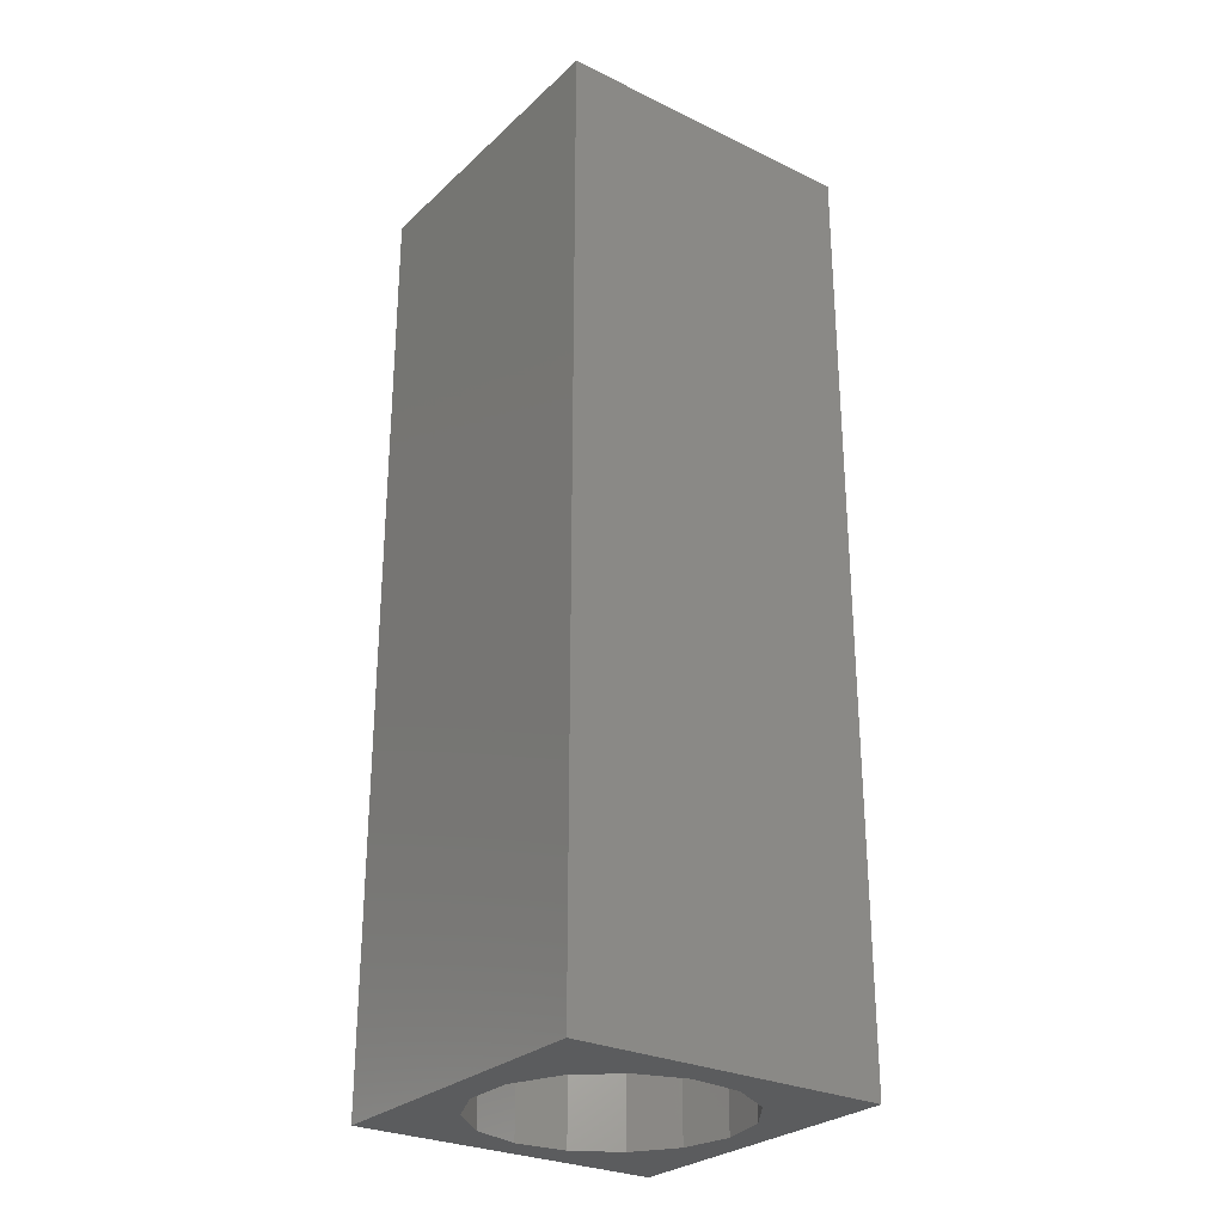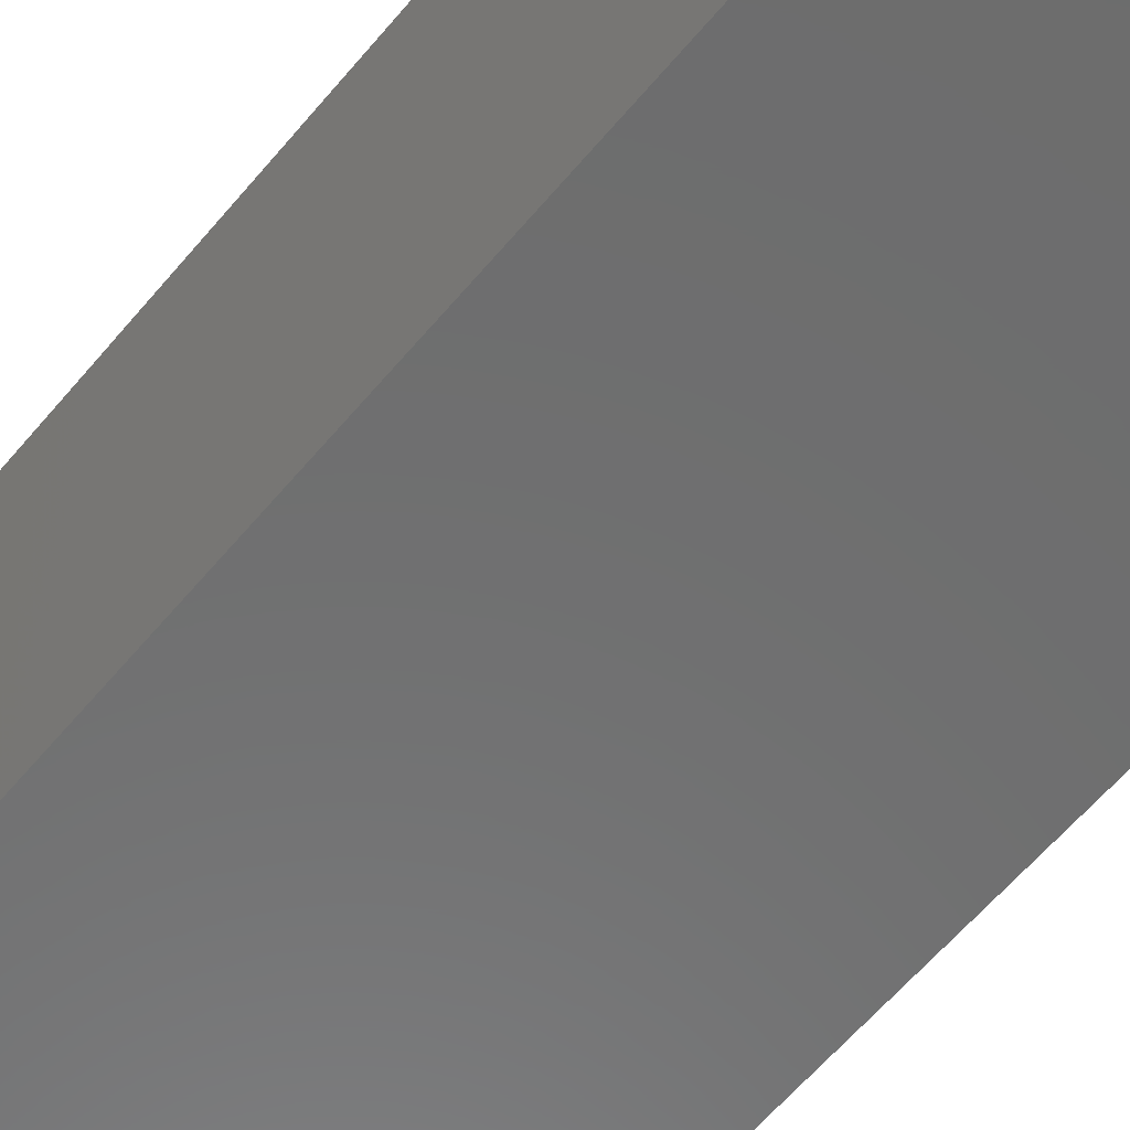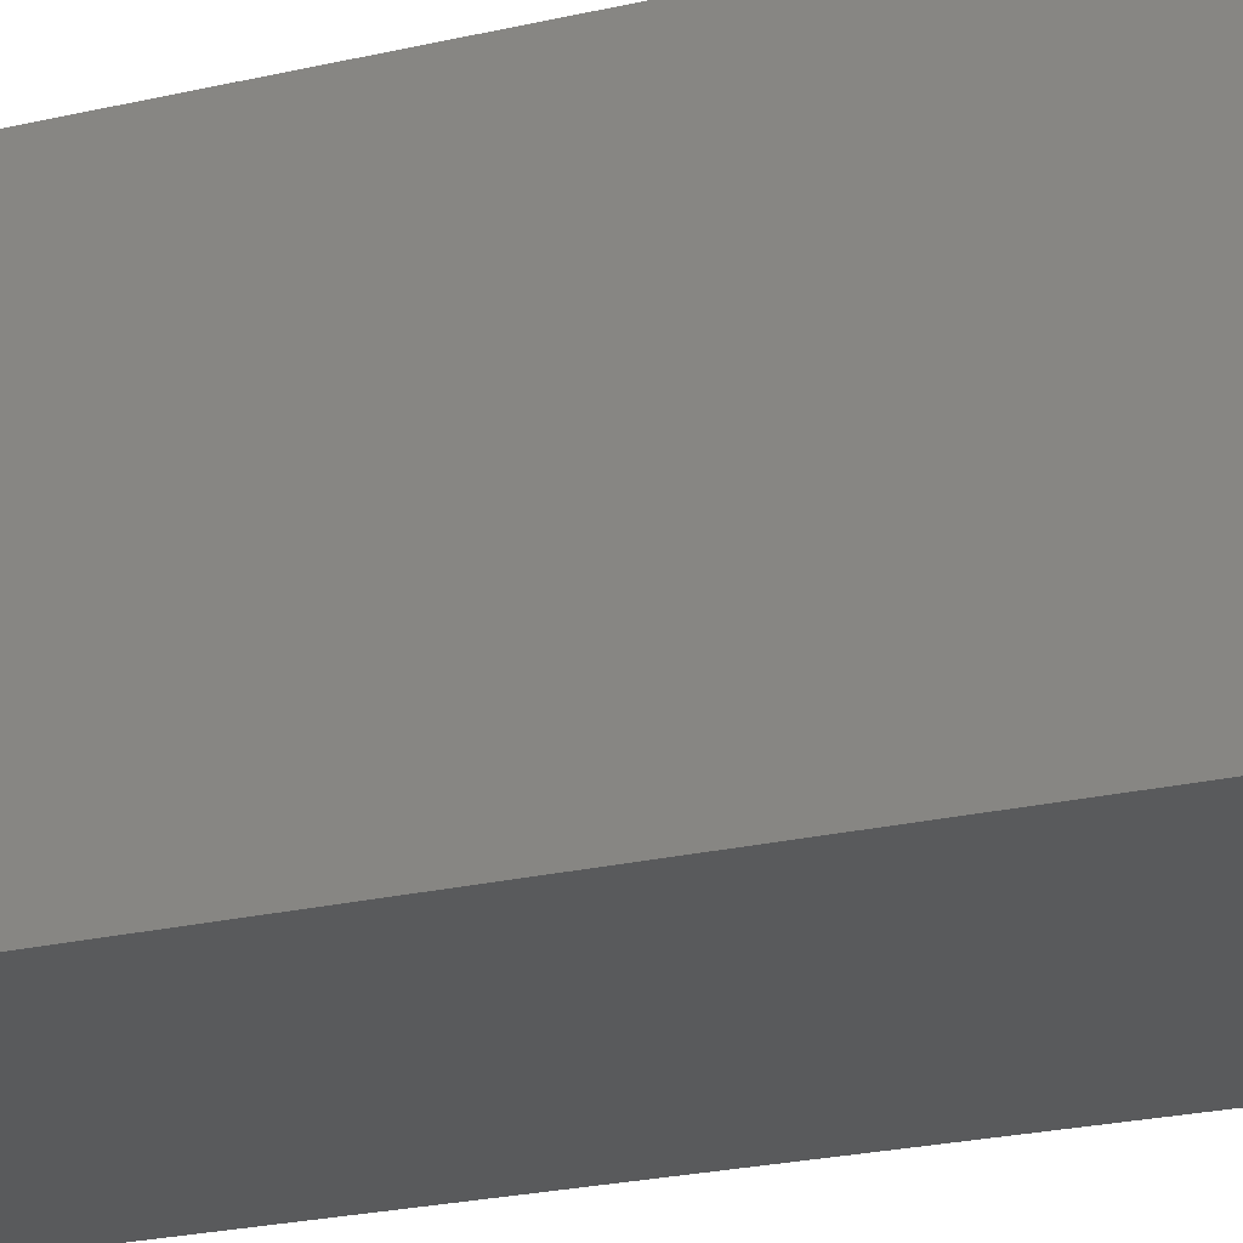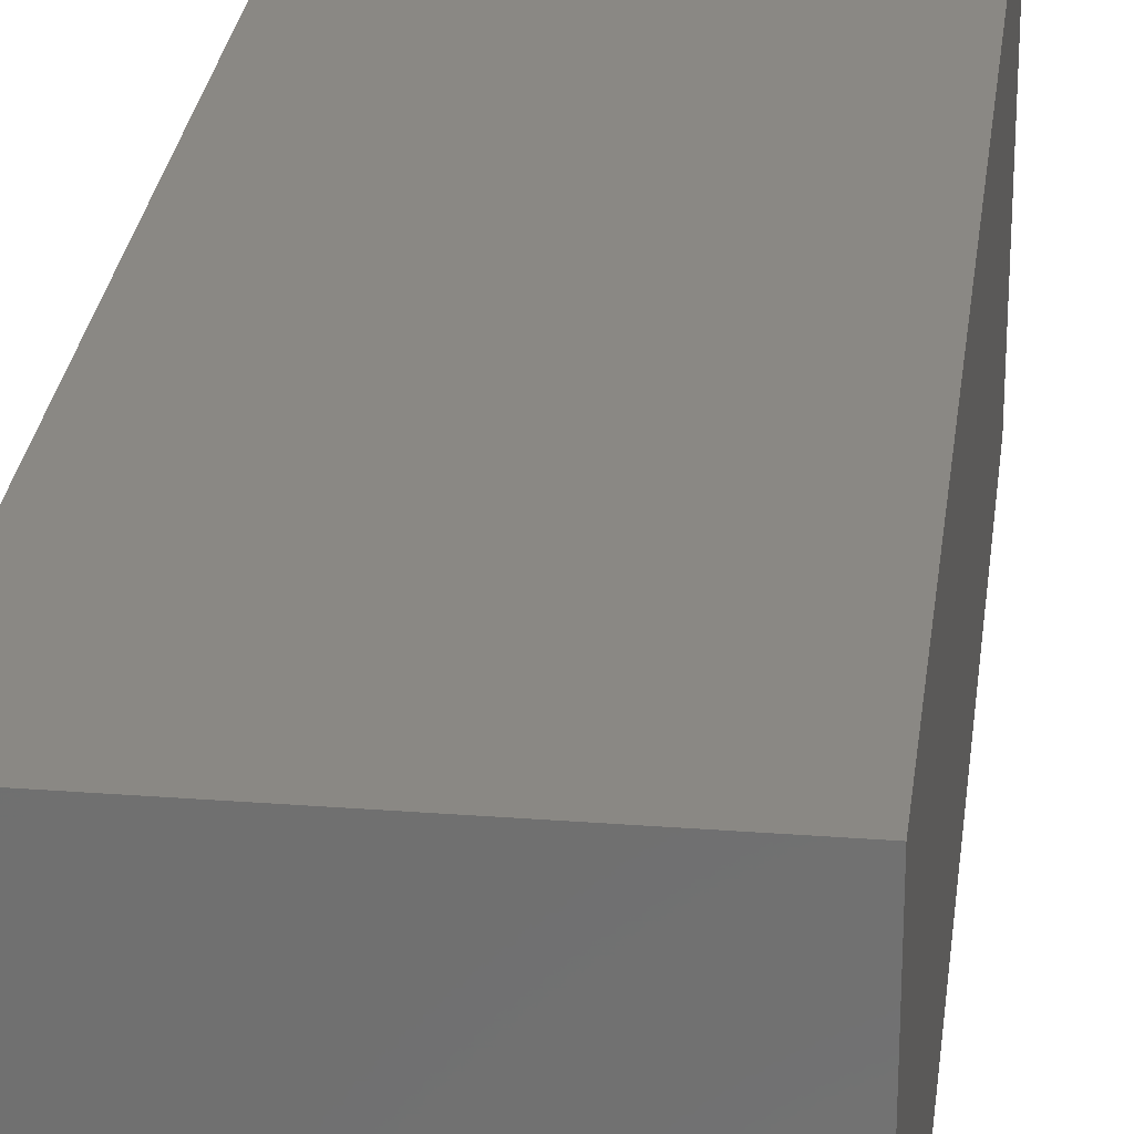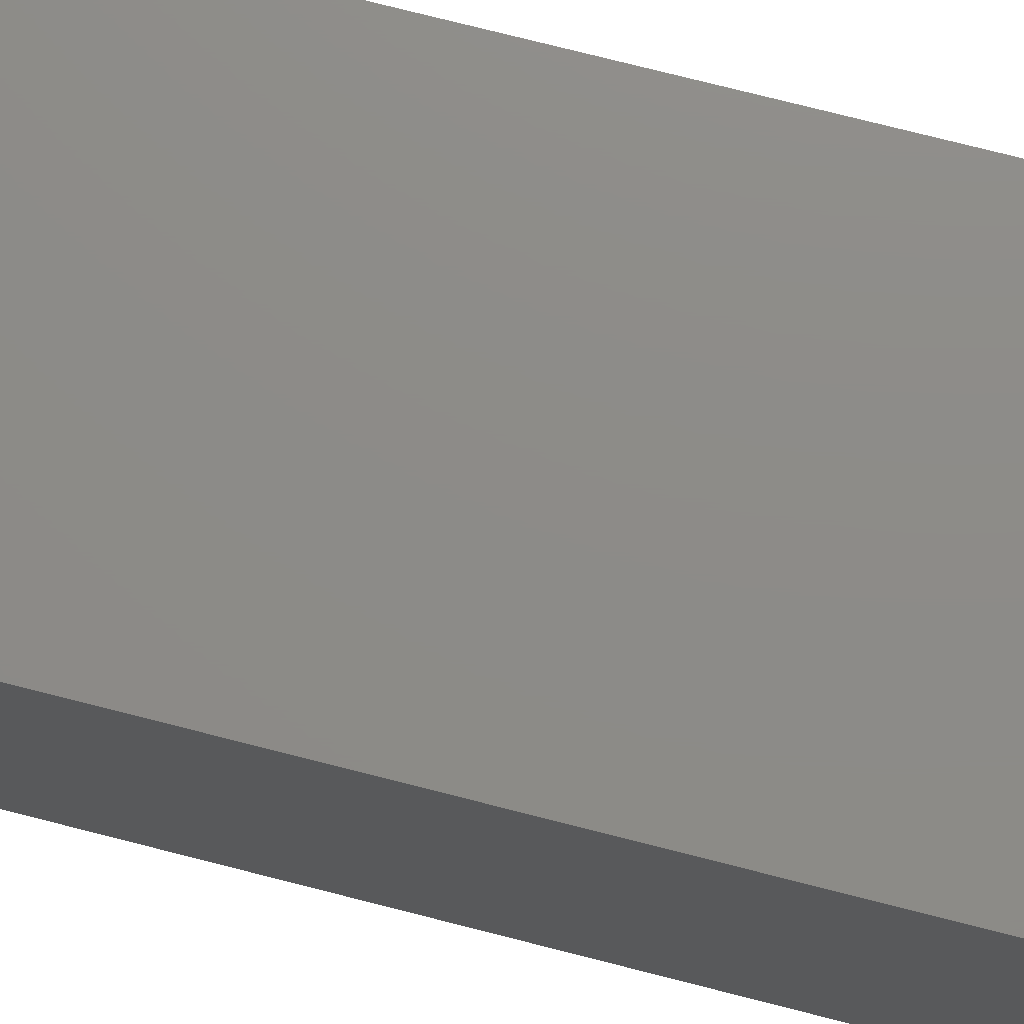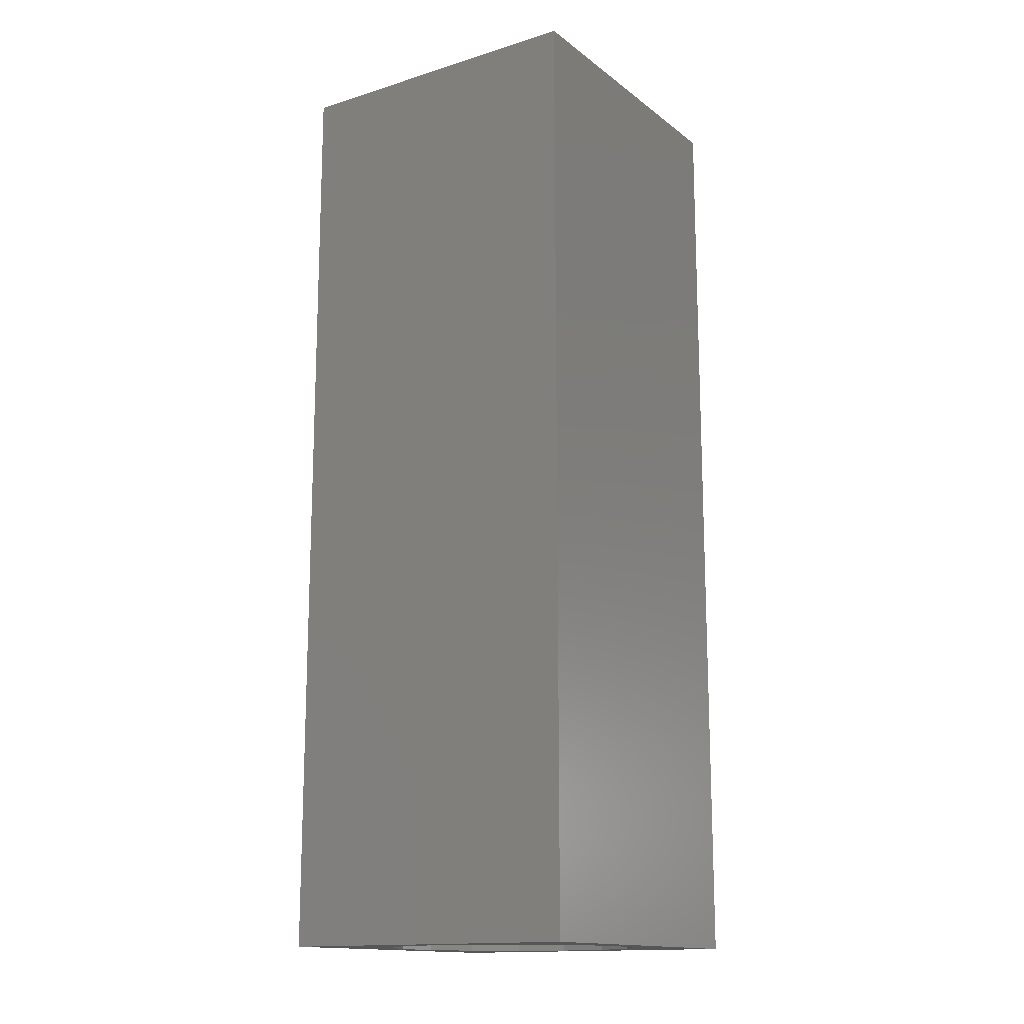
<metadata>
{"format":"stl","ext":"stl","renderer":"f3d","projection":"perspective","resolution":1024,"background":"white","views":[{"elev":-27.8,"azim":-36.3,"up":"+Z"},{"elev":-59.1,"azim":140.8,"up":"+Y"},{"elev":-23.2,"azim":-68.2,"up":"+Y"},{"elev":27.0,"azim":6.8,"up":"+Y"},{"elev":75.5,"azim":104.3,"up":"+Y"},{"elev":-15.0,"azim":33.4,"up":"+Z"}]}
</metadata>
<code>
# stl→obj: 38 verts, 72 faces
v 5 0 15
v 5 5 0
v 5 5 15
v 5 0 0
v 0 5 15
v 0 0 15
v 4.5 2.5 0
v 4.327 1.687 0
v 3.838 1.014 0
v 3.118 0.5979 0
v 2.291 0.511 0
v 0.5437 2.084 0
v 0 0 0
v 0.5437 2.916 0
v 0.882 1.324 0
v 1.5 0.7679 0
v 4.327 3.313 0
v 3.838 3.986 0
v 3.118 4.402 0
v 2.291 4.489 0
v 0 5 0
v 1.5 4.232 0
v 0.882 3.676 0
v 0.5437 2.084 6.75
v 0.5437 2.916 6.75
v 3.838 3.986 6.75
v 4.327 3.313 6.75
v 4.5 2.5 6.75
v 3.118 4.402 6.75
v 2.291 4.489 6.75
v 3.118 0.5979 6.75
v 3.838 1.014 6.75
v 1.5 4.232 6.75
v 0.882 3.676 6.75
v 4.327 1.687 6.75
v 2.291 0.511 6.75
v 1.5 0.7679 6.75
v 0.882 1.324 6.75
f 1 2 3
f 2 1 4
f 5 1 3
f 1 5 6
f 4 7 2
f 4 8 7
f 4 9 8
f 4 10 9
f 4 11 10
f 12 13 14
f 15 13 12
f 16 13 15
f 11 13 16
f 13 11 4
f 17 2 7
f 18 2 17
f 19 2 18
f 20 2 19
f 20 21 2
f 22 21 20
f 23 21 22
f 14 21 23
f 21 14 13
f 13 5 21
f 5 13 6
f 2 5 3
f 5 2 21
f 13 1 6
f 1 13 4
f 24 14 25
f 14 24 12
f 17 26 18
f 26 17 27
f 7 27 17
f 27 7 28
f 19 26 29
f 26 19 18
f 20 29 30
f 29 20 19
f 9 31 32
f 31 9 10
f 23 33 34
f 33 23 22
f 25 23 34
f 23 25 14
f 9 35 8
f 35 9 32
f 8 28 7
f 28 8 35
f 22 30 33
f 30 22 20
f 10 36 31
f 36 10 11
f 35 27 28
f 32 27 35
f 32 26 27
f 31 26 32
f 31 29 26
f 36 29 31
f 36 30 29
f 37 30 36
f 37 33 30
f 38 33 37
f 38 34 33
f 24 34 38
f 34 24 25
f 16 38 37
f 38 16 15
f 38 12 24
f 12 38 15
f 11 37 36
f 37 11 16

</code>
